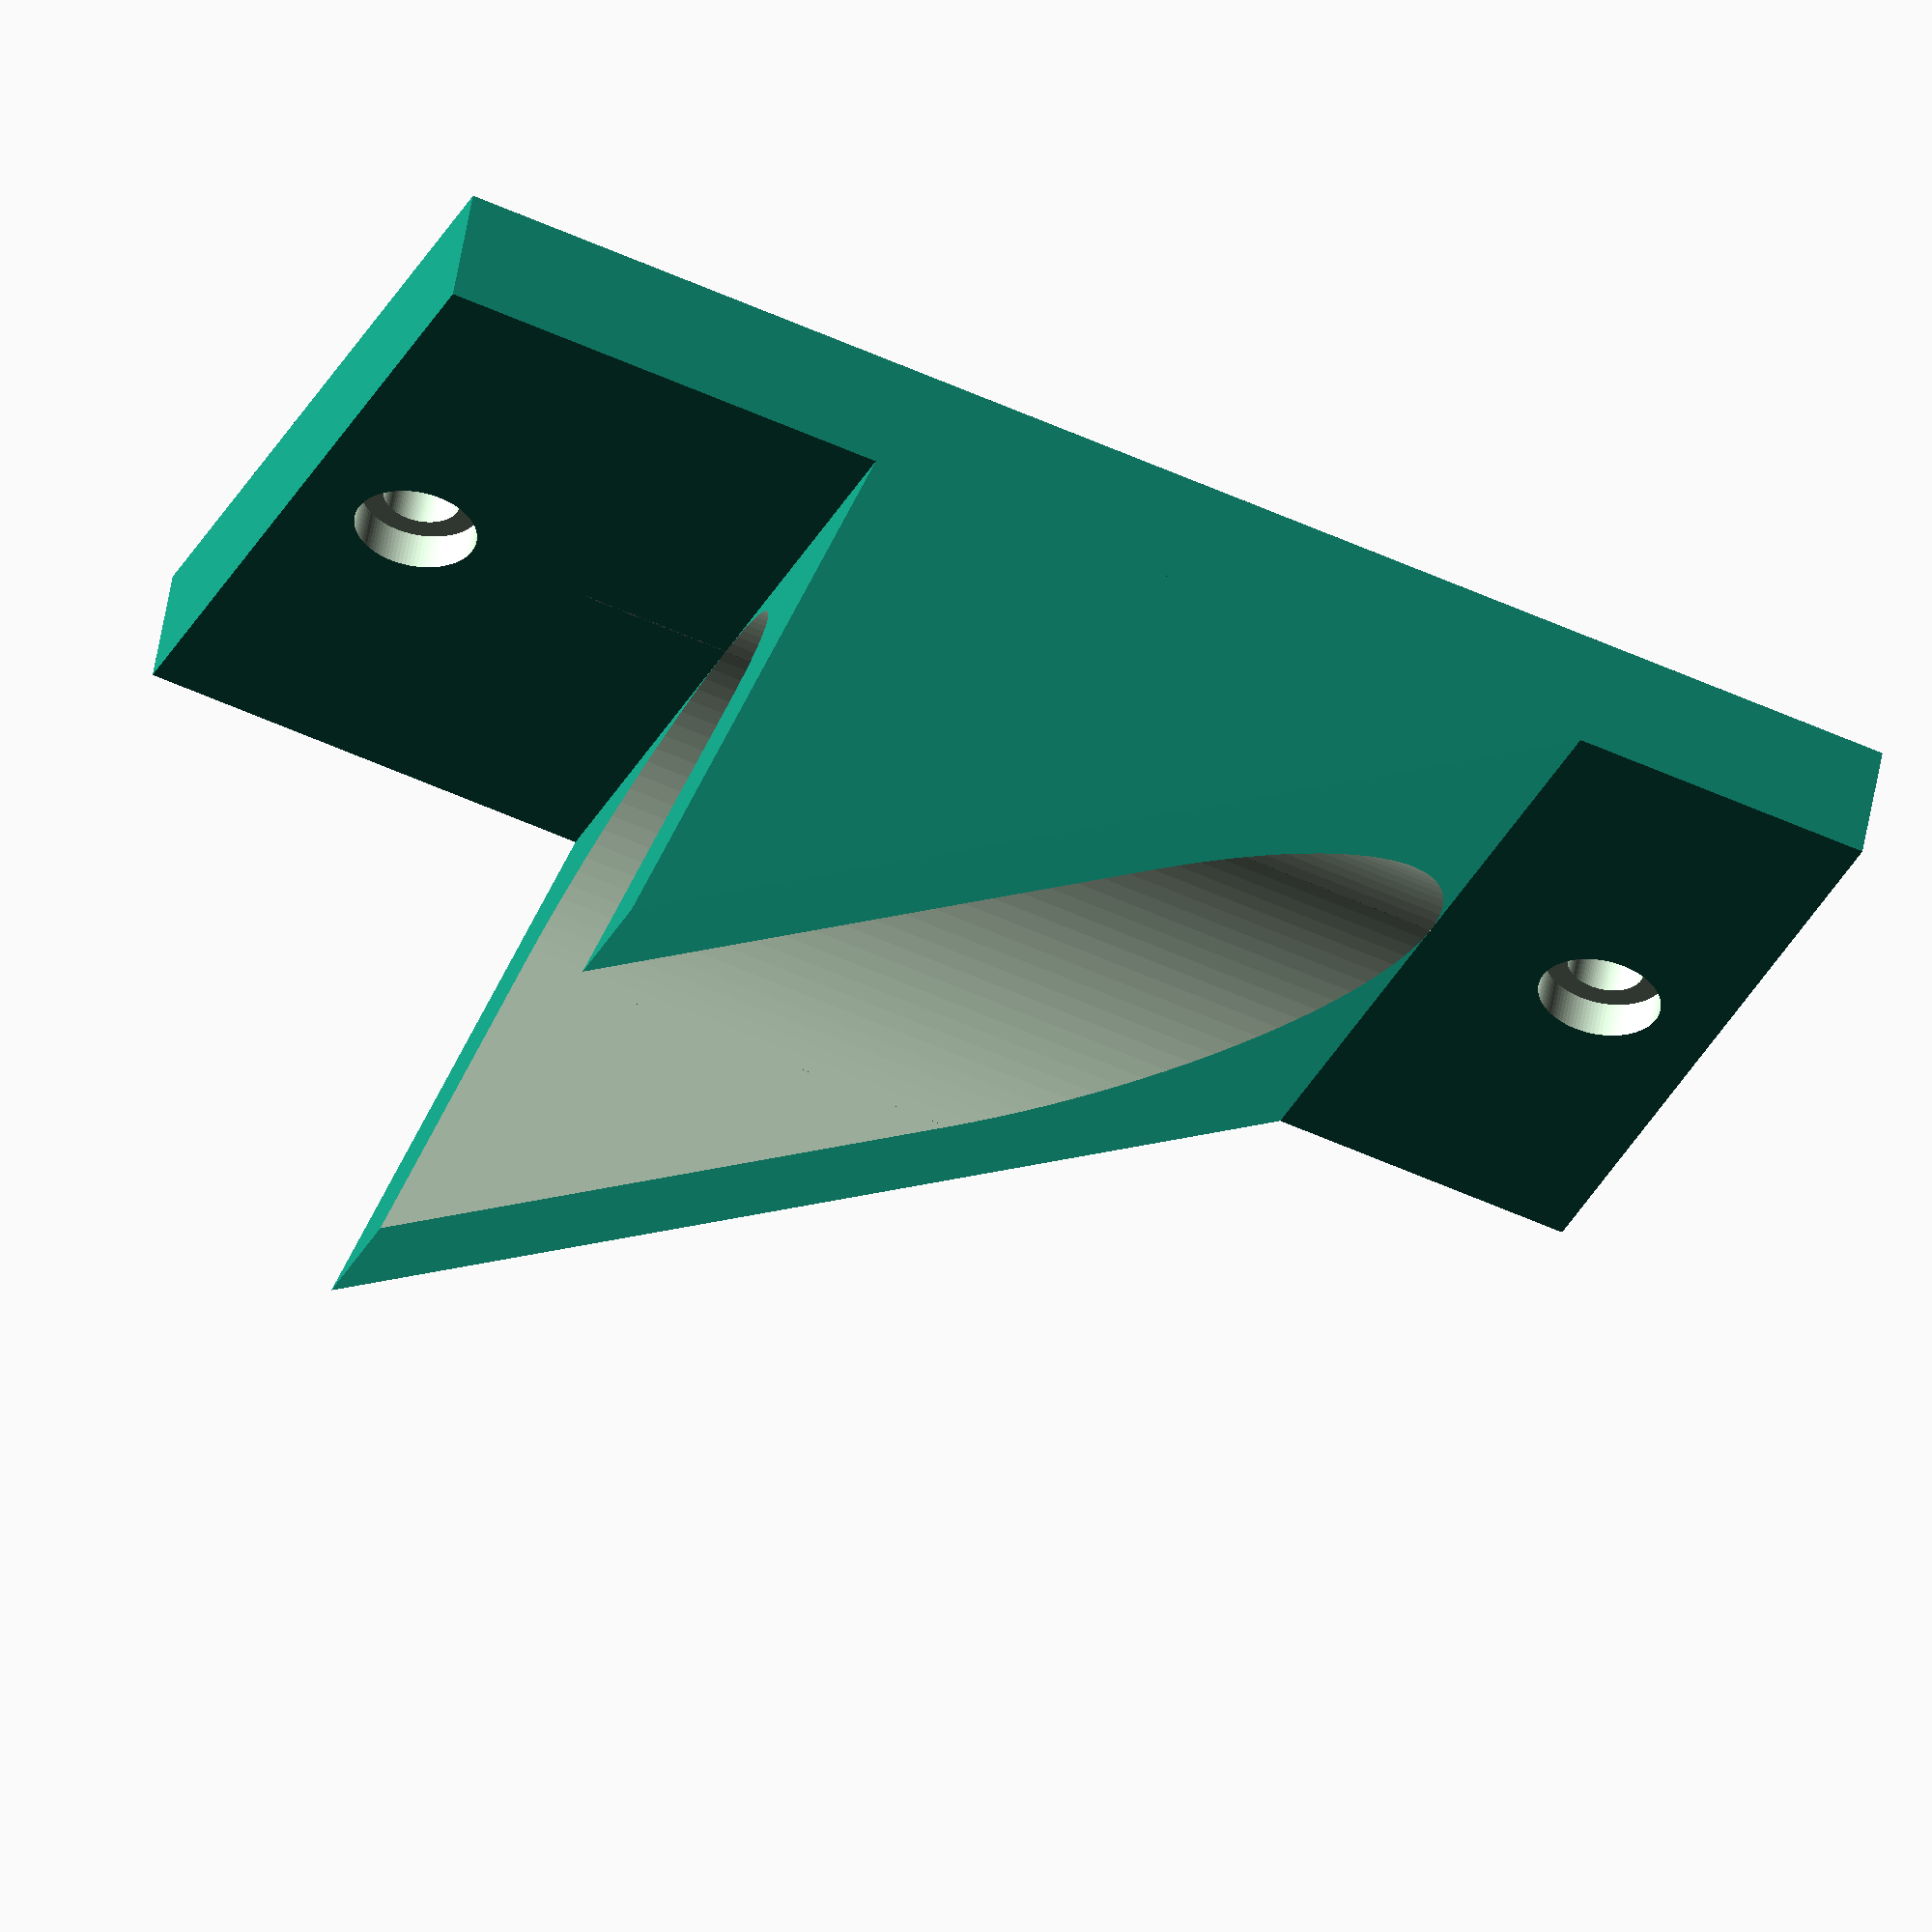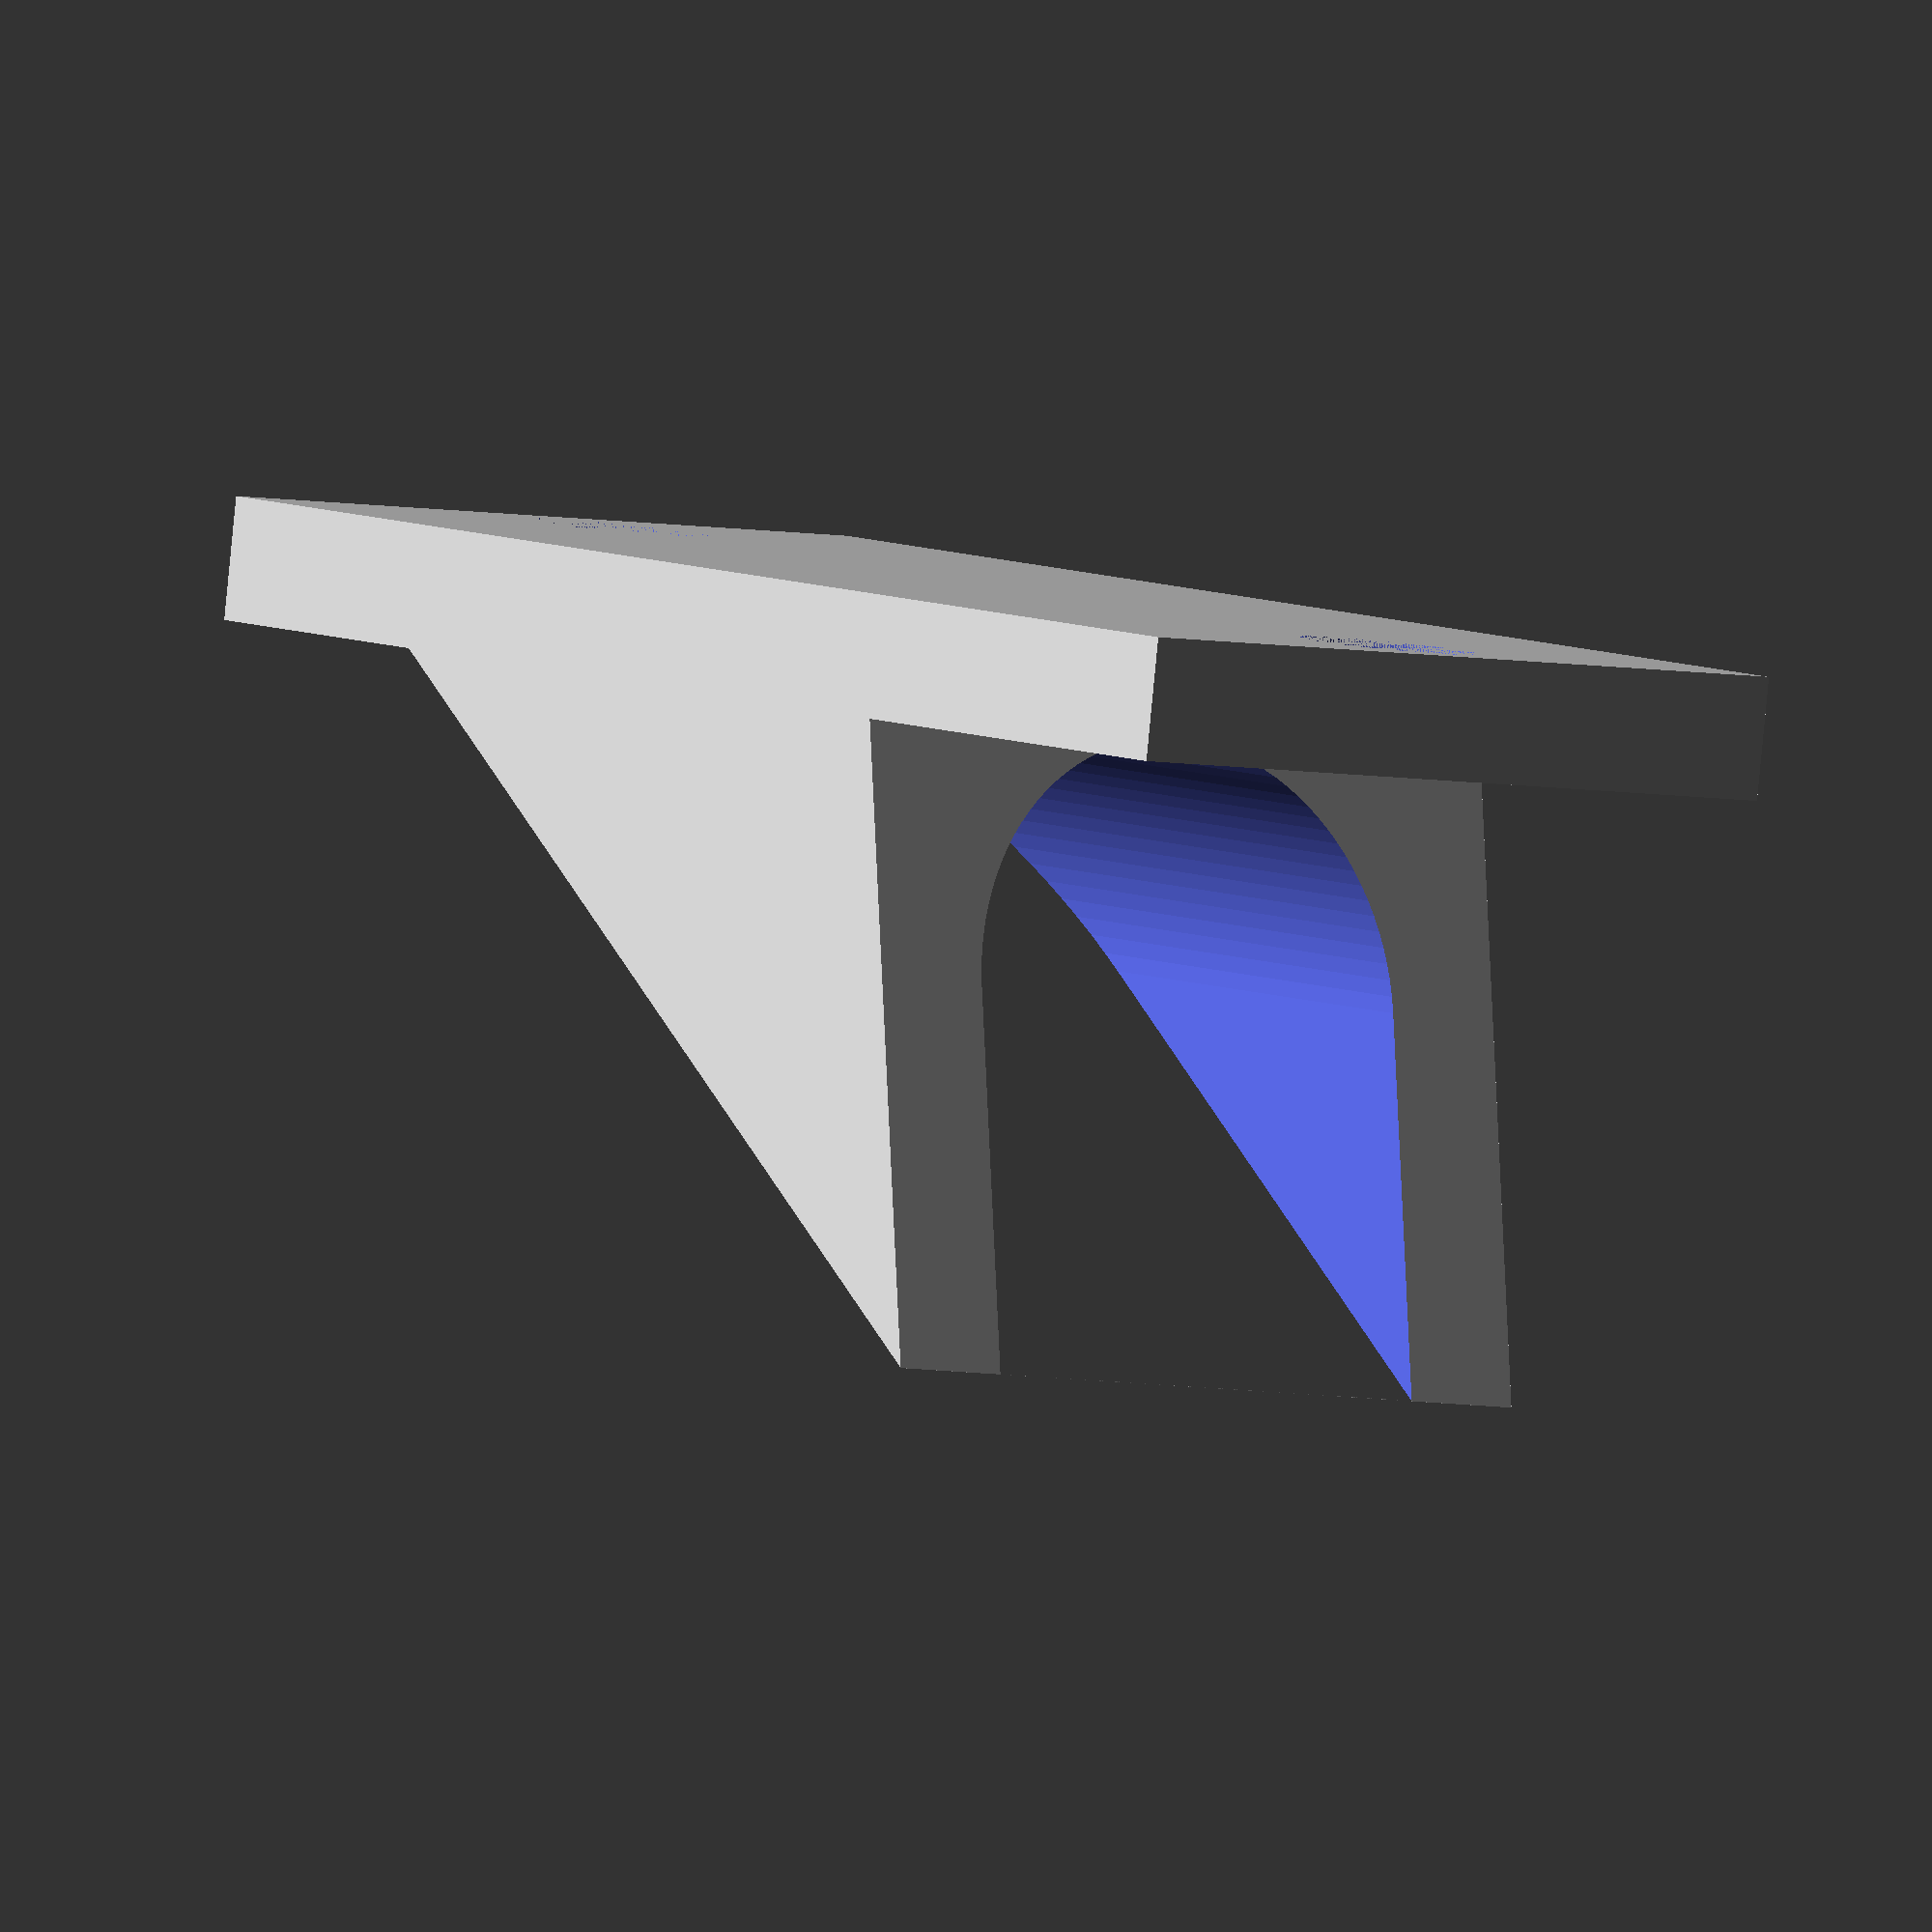
<openscad>
//Snow Shovel Wall Hook
//John Finch 12/2/14

handle_dia = 33;
mount_height = 100;
wall = 8;
drop = 10;
tab_thickness = 8;
hole_dia = 5;
hole_inset = 8;



wedge_height = 60;
wedge_width = handle_dia+2*wall;
wedge_depth = handle_dia+wall;
fn=100;

module wedge(){

polyhedron(
	points = [ [0,-wedge_width/2,wedge_height-drop],[0,wedge_width/2,wedge_height-drop],[wedge_depth,-wedge_width/2,wedge_height],[wedge_depth,wedge_width/2,wedge_height],[0,wedge_width/2,0],[0,-wedge_width/2,0] ],
 
triangles=[ [5,0,2],[5,1,0],[5,4,1],[0,1,2],[1,3,2],[4,3,1],[5,2,4],[2,3,4] ]
);


}


module hook(){
	difference(){
	wedge();
	translate([handle_dia/2,0,0])
	cylinder(r=handle_dia/2,h=wedge_height,$fn=fn);
	translate([handle_dia/2,-handle_dia/2,0])
	cube([handle_dia,handle_dia,wedge_height]);
	
	}
}

//hook();
module assembly(){
difference()
	{
	union()
		{
		translate([0,-wedge_width/2,0])
		cube([tab_thickness,wedge_width,mount_height]);
		translate([tab_thickness,0,(mount_height-wedge_height)/2])
		hook();
		}
	//cut screw holes
	translate([0,0,mount_height-hole_inset])
	rotate([0,90,0])
	cylinder(h=tab_thickness,r=hole_dia/2,$fn=fn);

	translate([0,0,hole_inset])
	rotate([0,90,0])
	cylinder(h=tab_thickness,r=hole_dia/2,$fn=fn);

	//cut backside relief pocket
	translate([0,0,mount_height-hole_inset])
	rotate([0,90,0])
	cylinder(h=2,r=6,$fn=fn);

	translate([0,0,hole_inset])
	rotate([0,90,0])
	cylinder(h=2,r=6,$fn=fn);

	//cut front side counter bore
	translate([tab_thickness-2.5,0,mount_height-hole_inset])
	rotate([0,90,0])
	cylinder(h=10,r=4,$fn=fn);

	translate([tab_thickness-2.5,0,hole_inset])
	rotate([0,90,0])
	cylinder(h=10,r=4,$fn=fn);


	}

}

translate([mount_height/2,0,0])
rotate([0,-90,0])
assembly();
</openscad>
<views>
elev=126.9 azim=203.5 roll=170.7 proj=o view=solid
elev=267.6 azim=126.5 roll=5.5 proj=o view=solid
</views>
